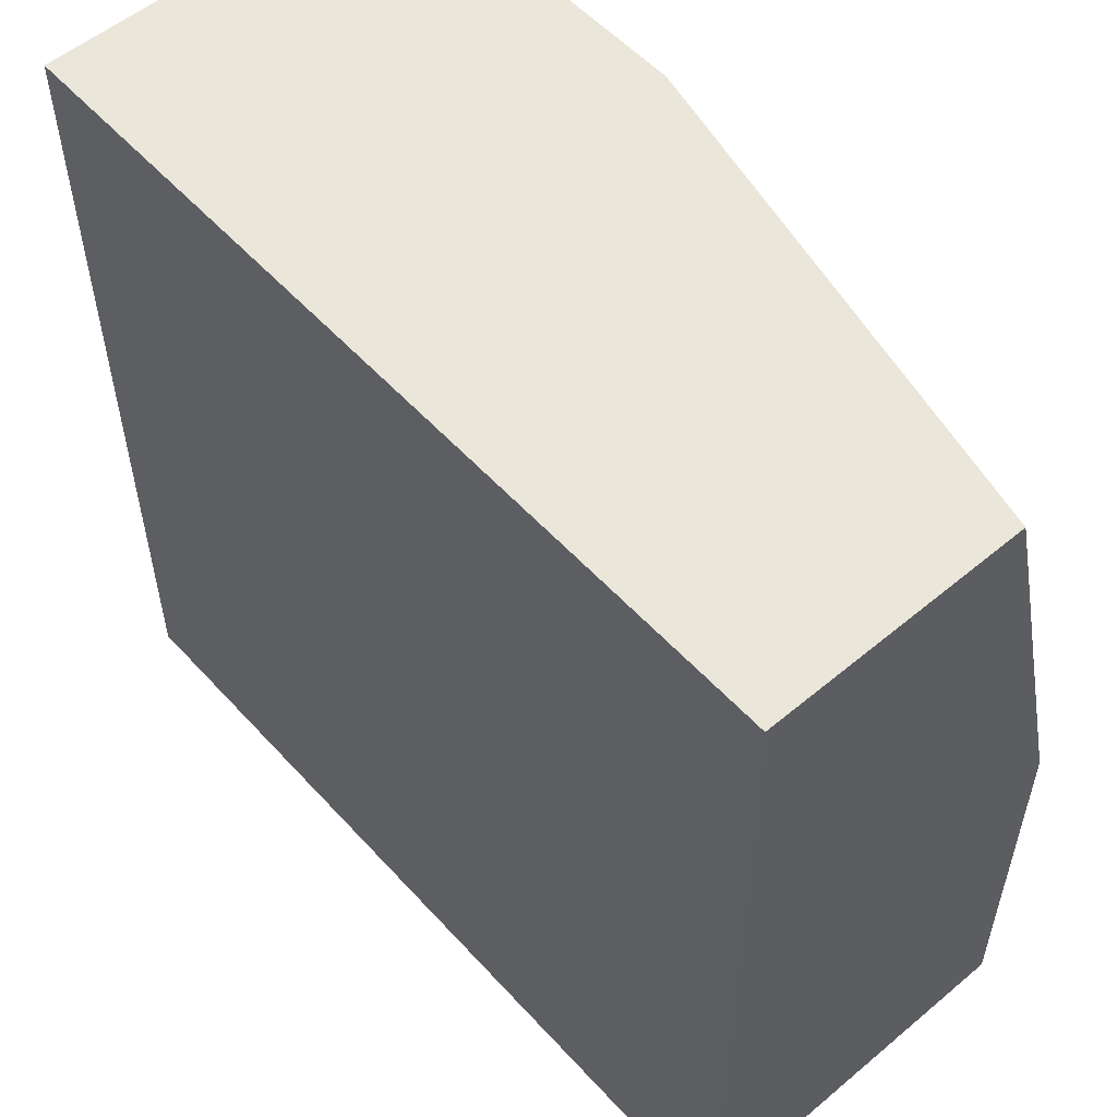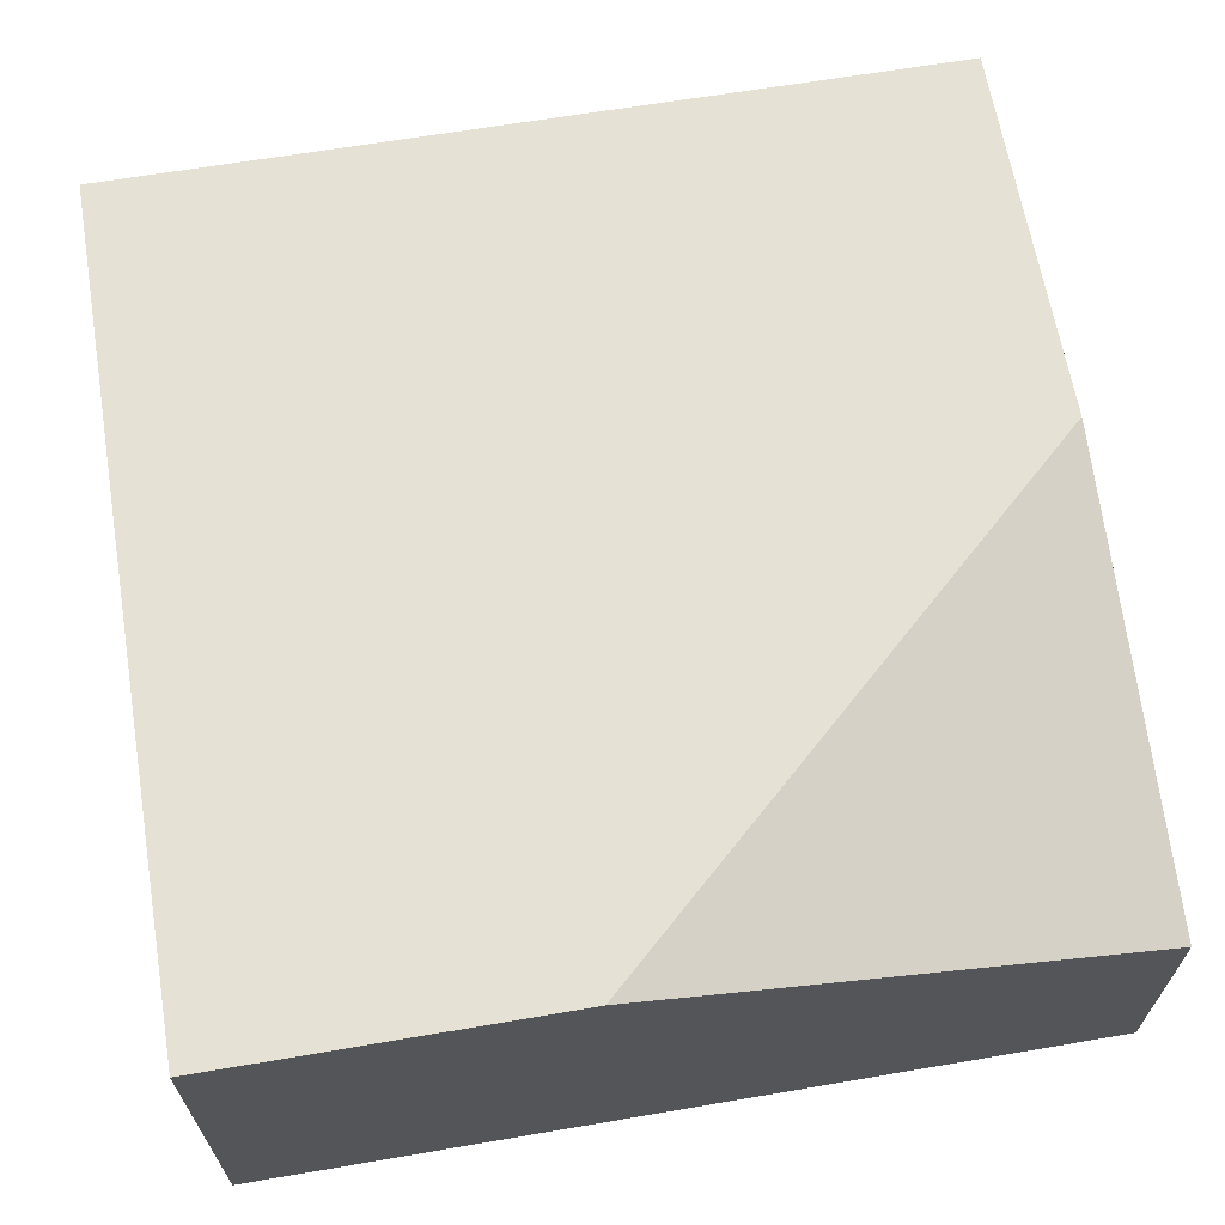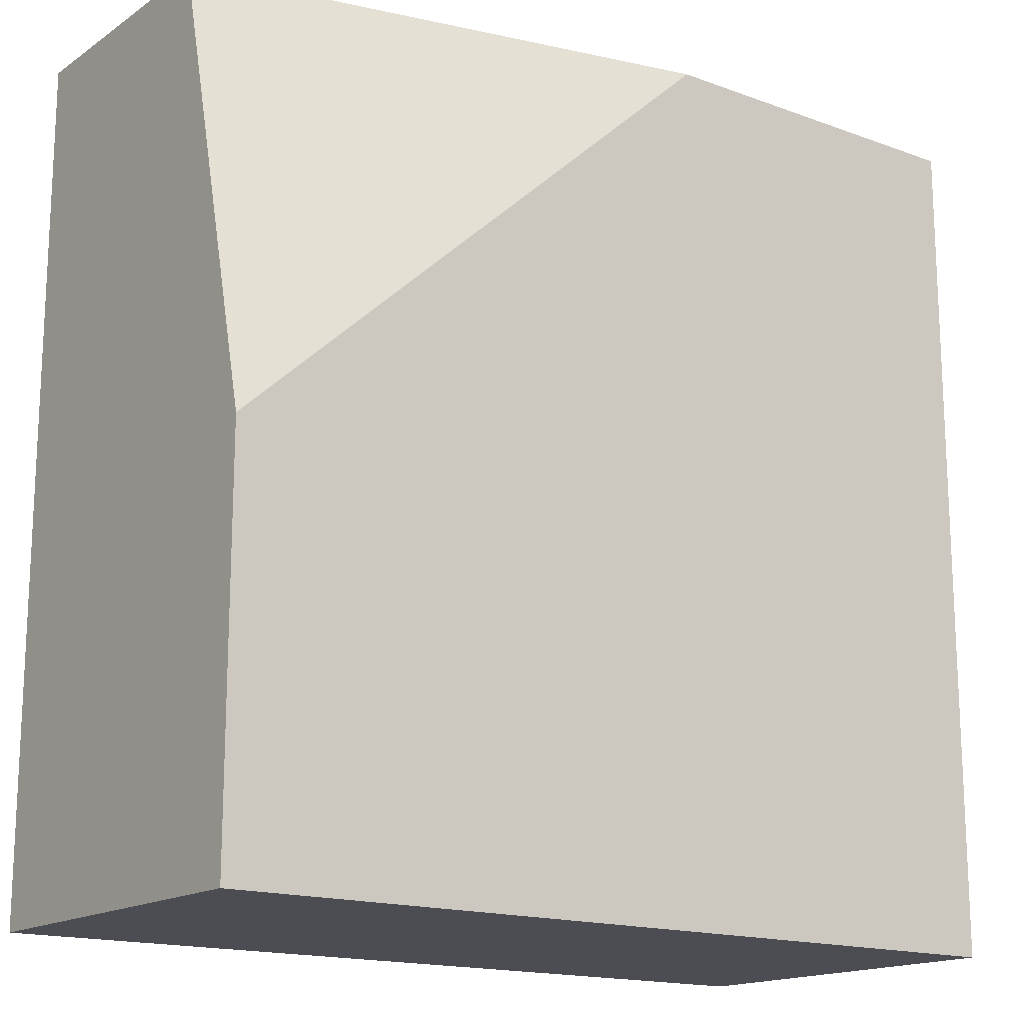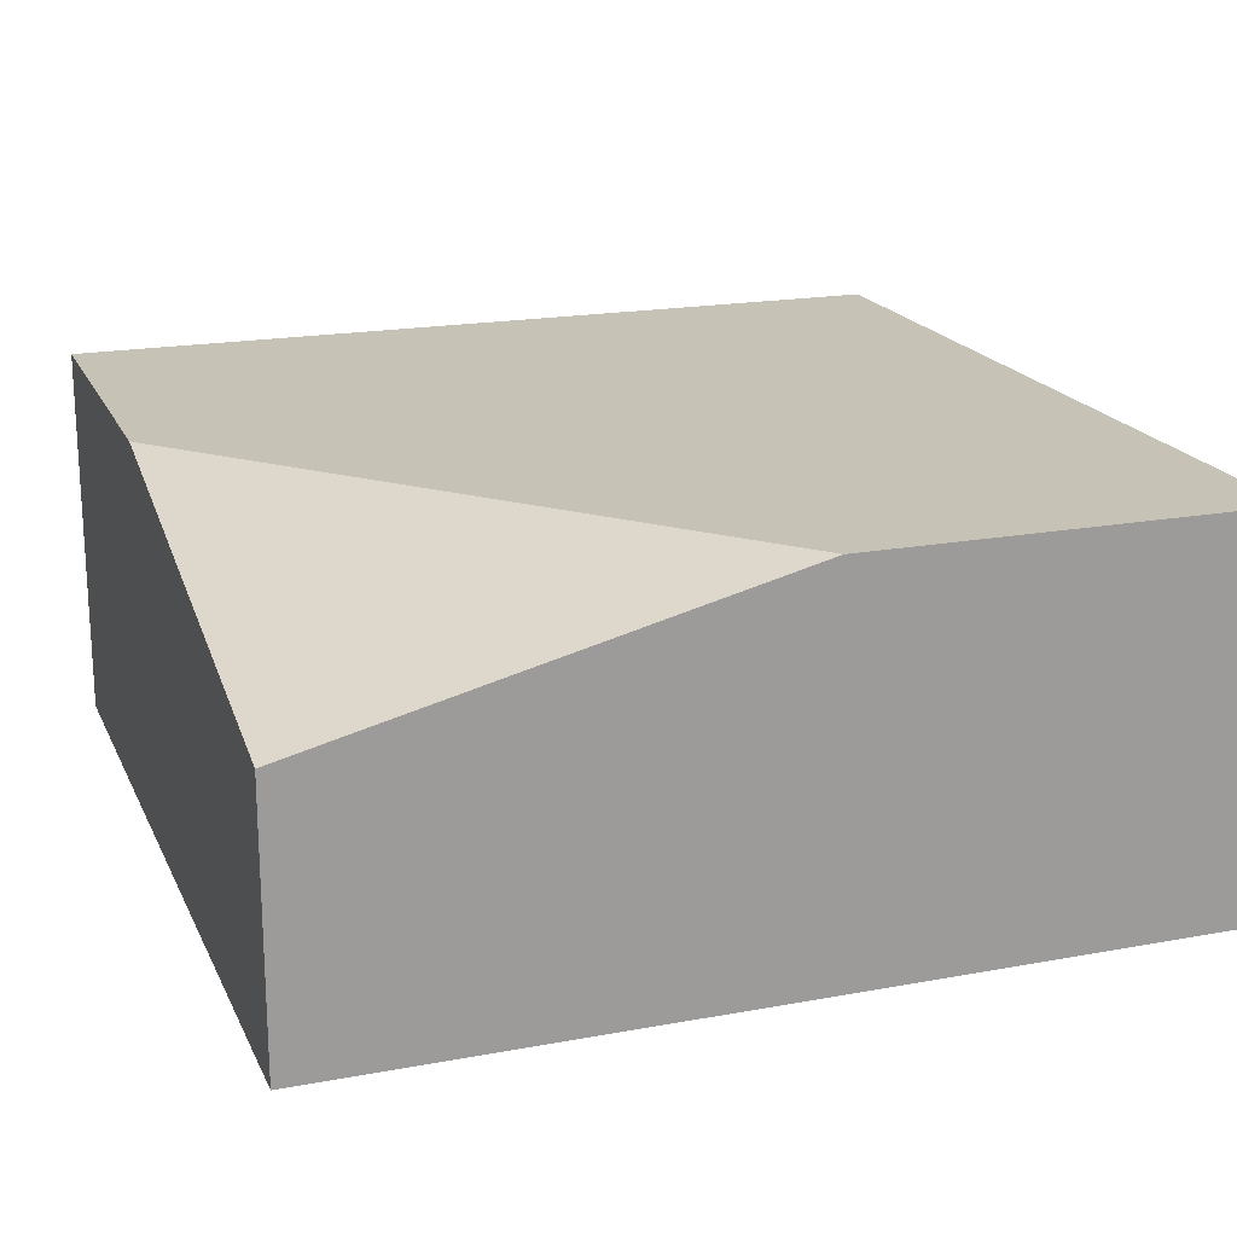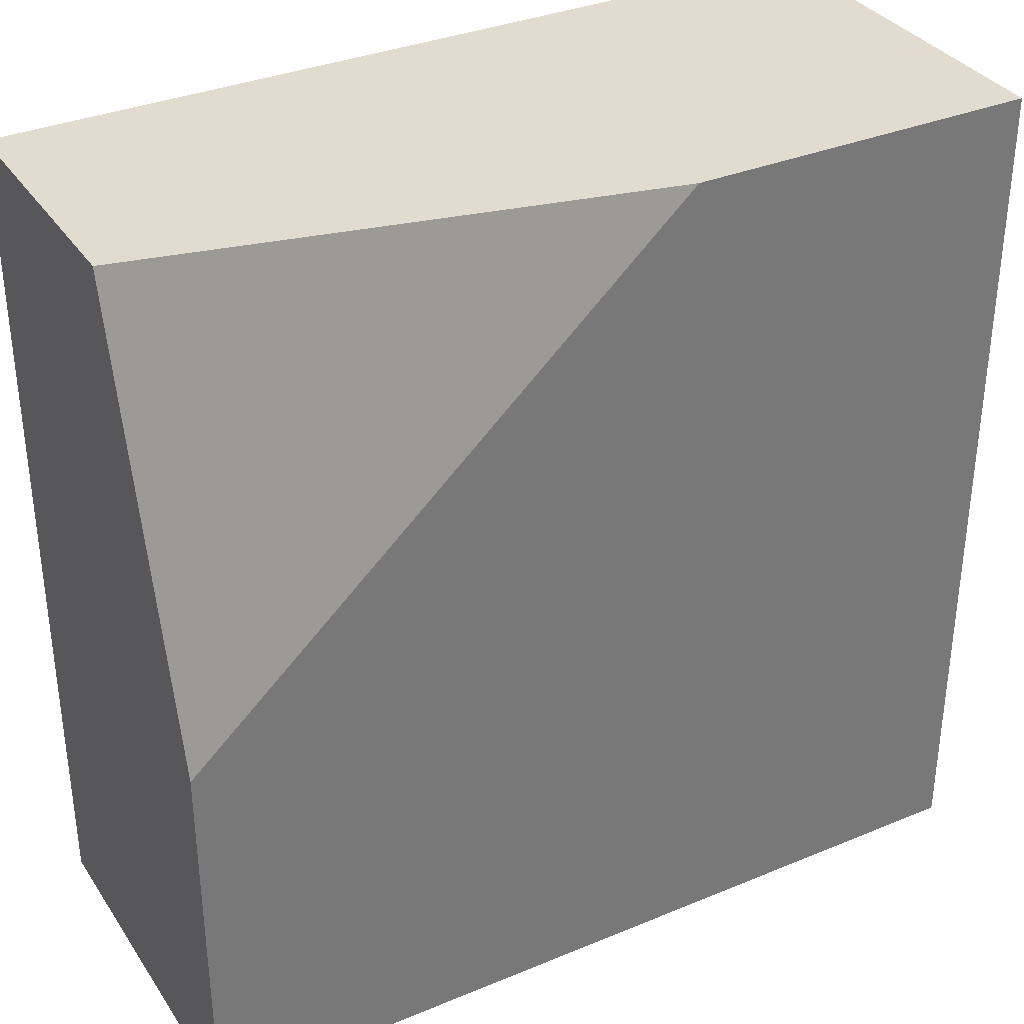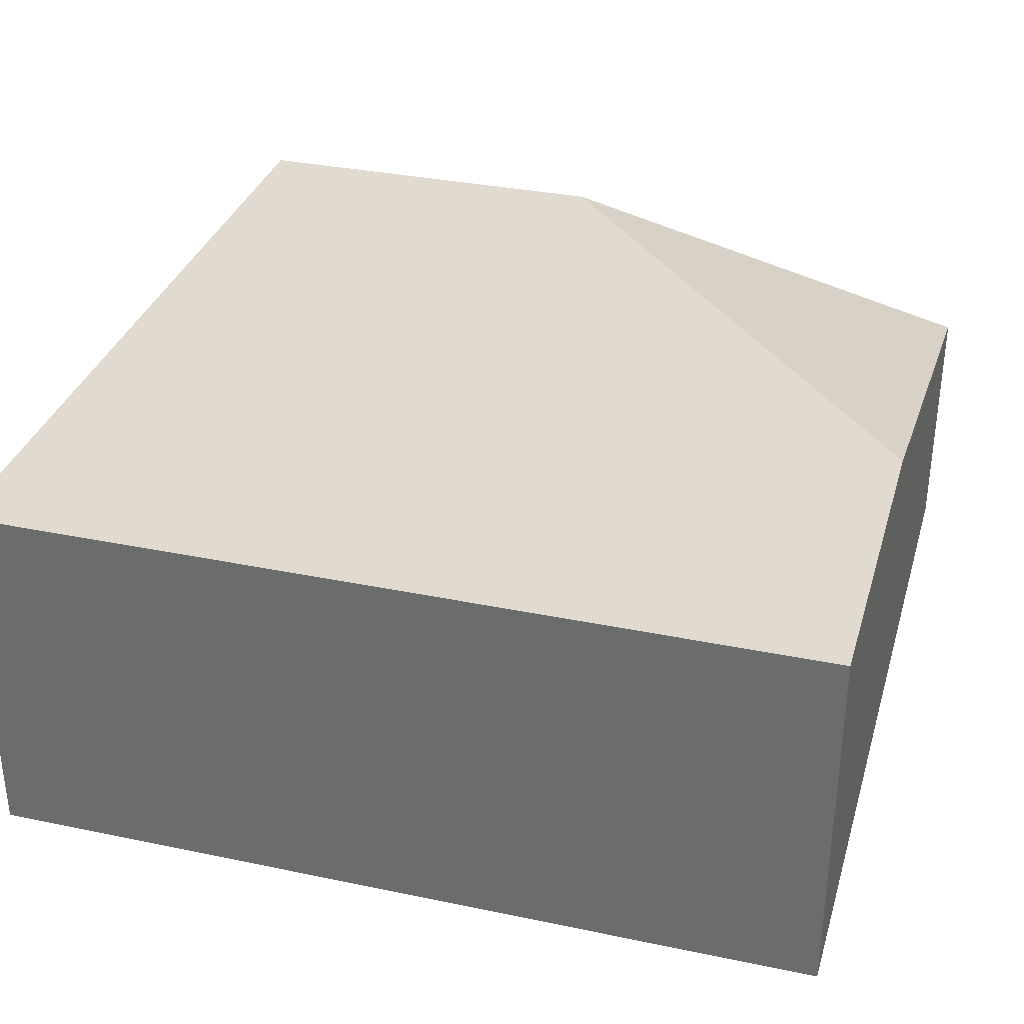
<metadata>
{"format":"obj","ext":"obj","renderer":"f3d","projection":"perspective","resolution":1024,"background":"white","views":[{"elev":55.0,"azim":48.6,"up":"+Z"},{"elev":64.9,"azim":-9.7,"up":"+Y"},{"elev":-16.3,"azim":143.2,"up":"+Z"},{"elev":19.1,"azim":70.7,"up":"+Y"},{"elev":34.5,"azim":150.9,"up":"+Z"},{"elev":33.4,"azim":-74.1,"up":"+Y"}]}
</metadata>
<code>
o Deco_02
v 0.1445 0.1384 -0.1511
v 0.1445 0.000174 -0.1511
v 0.1445 0.000174 0.1636
v -0.1702 0.1384 -0.1511
v -0.1702 0.000174 -0.1511
v -0.1702 0.1384 0.1636
v -0.1702 0.000174 0.1636
v 0.1445 0.09645 0.1636
v -0.04182 0.1384 0.1636
v 0.1445 0.1384 -0.005645
f 9 8 10
f 7 6 4 5
f 5 2 3 7
f 5 4 1 2
f 1 4 6 9 10
f 3 8 9 6 7
f 2 1 10 8 3

</code>
